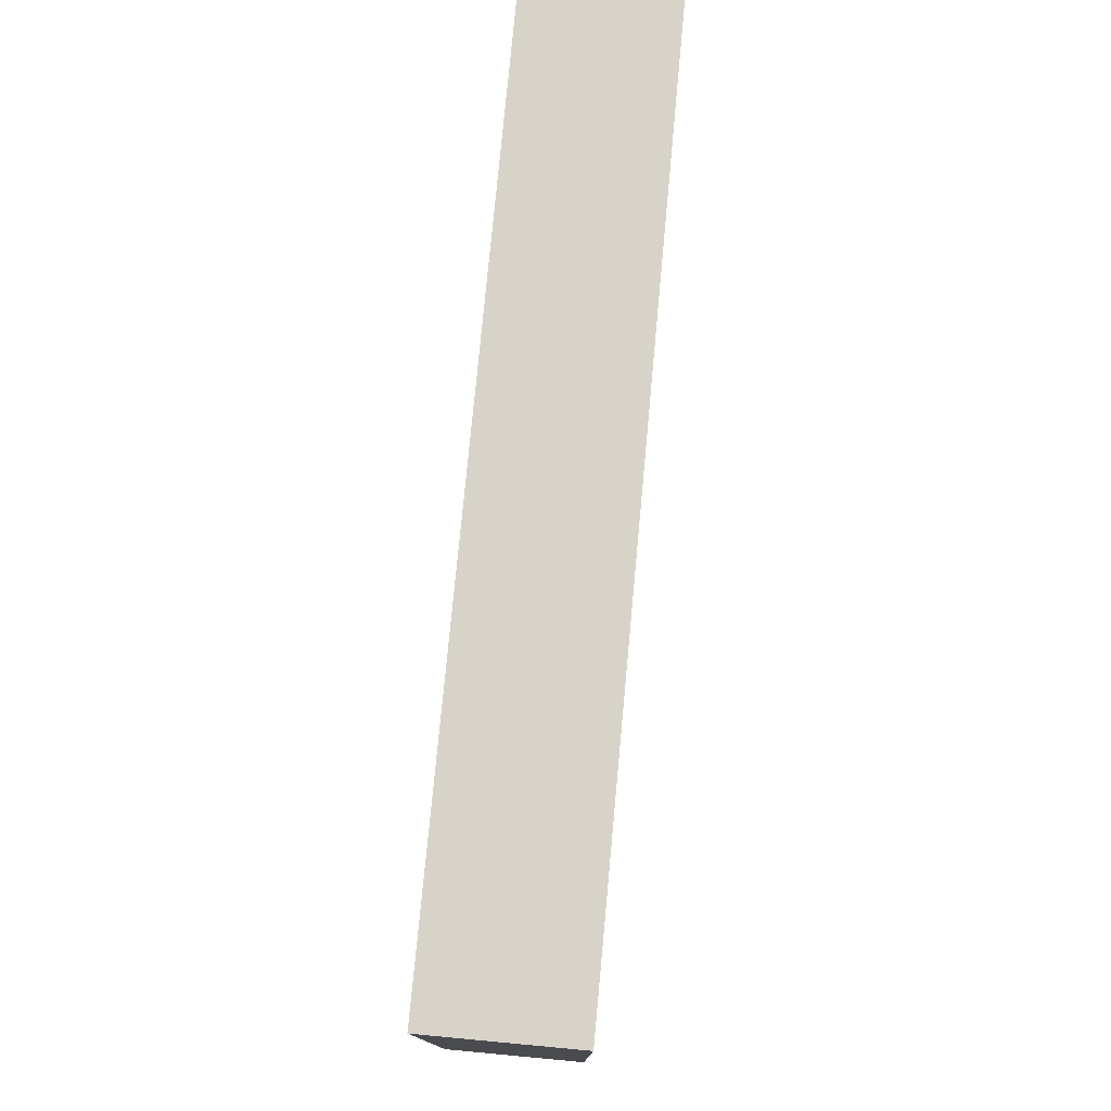
<metadata>
{"format":"obj","ext":"obj","renderer":"f3d","projection":"perspective","resolution":1024,"background":"white","views":[{"elev":76.6,"azim":-84.7,"up":"+Y"}]}
</metadata>
<code>
v -0.09563 -0.06321 -0.01499
v -0.09563 -0.06321 0.01499
v -0.09563 0.06321 -0.01499
v -0.09563 0.06321 0.01499
v 0.09563 -0.06321 -0.01499
v 0.09563 -0.06321 0.01499
v 0.09563 0.06321 -0.01499
v 0.09563 0.06318 0.01499
v 0.08082 0.05015 -0.01499
v -0.09563 0.02969 -0.002221
v 0.09563 -0.05083 -0.004973
v 0.09563 0.05238 0.003069
v -0.08272 0.06321 -0.004262
v -0.07234 -0.0432 -0.01499
v 0.05962 0.04559 -0.01499
v -0.02058 -0.02097 -0.01499
v -0.07058 0.01167 -0.01499
v -0.06344 0.03578 -0.01499
v -0.01889 -0.05143 0.01499
v -0.0626 0.05078 -0.01499
v -0.0579 0.02424 -0.01499
v -0.04912 -0.06321 0
v -0.04695 0.02492 -0.01499
v -0.04924 0.03527 -0.01499
v -0.08492 0.05238 0.01499
v 0.08422 -0.05034 0.01499
v -0.04638 0.05167 -0.01499
v 0.08492 0.05238 0.01499
v -0.03086 0.01799 -0.01499
v 0.0651 -0.06321 -0.003069
v -0.03046 0.0524 -0.01499
v -0.01299 0.001184 -0.01499
v -0.01354 0.01645 -0.01499
v -0.01406 0.03562 -0.01499
v -0.01396 0.0524 -0.01499
v -0.008958 -0.00957 -0.01499
v 0.001142 -0.01012 -0.01499
v 0.0003122 0.001982 -0.01499
v 0.00246 0.01909 -0.01499
v 0.002466 0.03569 -0.01499
v 0.002527 0.0524 -0.01499
v 0.01902 -0.01407 -0.01499
v 0.01902 0.002546 -0.01499
v 0.01902 0.03578 -0.01499
v 0.01902 0.0524 -0.01499
v 0.03551 -0.03069 -0.01499
v 0.03628 -0.01644 -0.01499
v 0.03551 0.002546 -0.01499
v 0.03543 0.01908 -0.01499
v 0.03616 0.05175 -0.01499
v 0.052 -0.04154 -0.01499
v 0.052 -0.02492 -0.01499
v 0.05131 -0.01442 -0.01499
v 0.052 0.002546 -0.01499
v 0.05191 0.01906 -0.01499
v 0.05205 0.03568 -0.01499
v -0.09563 0.04488 -0.003069
v 0.052 0.0524 -0.01499
v 0.06755 -0.04723 -0.01499
v 0.06809 -0.03179 -0.01499
v 0.06849 0.002546 -0.01499
v 0.06849 0.01916 -0.01499
v 0.06849 0.03578 -0.01499
v 0.08506 -0.04725 -0.01499
v 0.08498 -0.03069 -0.01499
v 0.08498 -0.01407 -0.01499
v 0.08498 0.002546 -0.01499
v 0.08498 0.01916 -0.01499
v -0.0846 -0.03698 0.01499
v 0.08498 0.03578 -0.01499
v -0.05777 0.0132 -0.01499
v 0.04224 -0.03728 -0.01499
v -0.008867 -0.02042 -0.01499
v 0.09563 0.0495 -0.01499
v 0.06915 0.0489 -0.01499
v -0.01649 0.05238 0.01499
v 1.388e-17 -0.05238 0.01499
v 0.04884 0.05334 0.01499
v -0.06596 0.05238 0.01499
v -0.04716 0.05403 0.01499
v -0.03298 0.05238 0.01499
v -5.714e-05 0.05392 0.01499
v 0.01728 0.05424 0.01499
v 0.03298 0.05238 0.01499
v -0.05781 0.06321 -0.00342
v 0.08268 0.06321 -0.01499
v 0.08492 -0.03323 0.01499
v 0.08492 -0.01662 0.01499
v -0.007918 0.06321 -0.00378
v -0.008403 0.06321 0.00639
v 0.007204 0.06321 -0.004389
v 0.04534 -0.05331 -0.01499
v 0.02474 0.06321 -0.003465
v -0.08399 0.04909 -0.01499
v -0.09563 0.04989 -0.01499
v 0.08241 -0.06321 0.01499
v 0.04123 0.06321 -0.003465
v -0.06907 0.06321 -0.002715
v 0.04139 0.06321 0.007027
v 0.09563 -0.02584 -0.003128
v 0.09563 -0.009352 -0.003319
v 0.09563 0.007956 -0.004541
v 0.09563 0.04295 -0.005931
v 0.09563 0.05543 -0.006178
v -0.07802 -0.06321 0.004306
v -0.06203 -0.06321 0.002417
v -0.09563 -0.02198 -0.005714
v -0.0273 -0.06321 0.002464
v -0.01326 -0.06321 0.003465
v 0.004964 -0.06321 0.00303
v -0.09563 -0.05473 -0.006821
v 0.01972 -0.06321 0.003465
v 0.03533 -0.06321 0.003573
v 0.05198 0.06321 0.002692
v 0.0527 -0.06321 0.003465
v -0.02177 -0.06321 -0.006615
v -0.038 -0.06321 -0.005761
v -0.08445 -0.05284 0.01499
v -0.07219 -0.05562 0.01499
v 0.08492 -0.06321 -0.002692
v 0.06541 0.05187 0.01499
v -0.06888 -0.04088 0.01499
v -0.09563 -0.03813 -0.004481
v -0.05772 -0.04154 0.01499
v -0.0573 -0.02492 0.01499
v -0.04123 -0.02492 0.01499
v -0.02474 -0.04154 0.01499
v -0.09563 0.01553 -0.0007114
v -0.02474 -0.02492 0.01499
v -0.02474 -0.008308 0.01499
v -0.01 -0.04196 0.01499
v -0.007516 -0.02513 0.01499
v -0.002042 -0.002988 0.01499
v -0.008246 0.008308 0.01499
v 0.008246 -0.04154 0.01499
v 0.007667 -0.02554 0.01499
v 0.008246 -0.008308 0.01499
v 0.008246 0.008308 0.01499
v 0.02426 -0.05687 0.01499
v 0.02474 -0.02492 0.01499
v 0.02474 -0.008308 0.01499
v 0.02474 0.008308 0.01499
v 0.02492 0.02611 0.01499
v 0.09563 0.02941 0.0007571
v 0.04123 -0.04154 0.01499
v 0.04123 -0.02492 0.01499
v 0.04123 -0.008308 0.01499
v 0.04123 0.008308 0.01499
v 0.04149 0.02587 0.01499
v 0.04123 0.04154 0.01499
v 0.05772 -0.04154 0.01499
v 0.05772 -0.008308 0.01499
v 0.05772 0.008308 0.01499
v 0.05788 0.02615 0.01499
v 0.05772 0.04154 0.01499
v 0.07421 -0.04154 0.01499
v 0.07421 -0.02492 0.01499
v 0.0743 -0.00777 0.01499
v 0.07421 0.008308 0.01499
v -0.01642 0.06321 0.0001475
v 0.07421 0.02492 0.01499
v 0.09021 0.01572 0.01499
v 0.09563 -0.008308 0.01499
v 0.09563 0.007744 0.01499
v 0.09563 0.02492 0.01499
v 0.09563 0.04154 0.01499
v -0.0765 -0.06321 0.01499
v -0.06274 -0.06321 0.01499
v -0.052 -0.06321 0.01499
v -0.09563 -0.04651 0.003558
v -0.09563 -0.02994 0.003163
v -0.03298 0.06321 -1.735e-18
v -0.09563 0.003341 0.003558
v -0.09563 0.05115 0.01499
v 0.09563 0.06321 0.003069
v -0.09563 -0.06312 0.002007
v -0.09563 0.05382 0.006335
v -0.09563 0.06321 0.003558
v -0.02186 -0.05526 -0.01499
v -0.03835 -0.05526 -0.01499
v -0.07906 -0.03197 -0.01499
v -0.08246 0.01662 0.01499
v -0.01649 0.01662 0.01499
v -0.07993 0.002546 -0.01499
v -0.07993 0.01916 -0.01499
v -0.06344 -0.0473 -0.01499
v -0.0221 0.02643 -0.01499
v 0.07676 -0.03895 -0.01499
v -0.06344 -0.03069 -0.01499
v -0.06354 -0.01418 -0.01499
v -0.02221 -0.039 -0.01499
v -0.04737 -0.04783 -0.01499
v -0.04703 -0.03078 -0.01499
v -0.04695 -0.01407 -0.01499
v -0.04695 0.002546 -0.01499
v -0.03087 -0.04774 -0.01499
v -0.03046 -0.03069 -0.01499
v -0.03095 -0.014 -0.01499
v -0.01467 -0.0484 -0.01499
v -0.02221 0.04409 -0.01499
v -0.005574 0.01101 -0.01499
v -0.01396 -0.03069 -0.01499
v 0.07659 -0.005725 -0.01499
v -0.01649 -0.01662 0.01499
v 1.388e-17 0.01662 0.01499
v 0.01649 0.01662 0.01499
v -0.08365 -0.001043 0.01499
v -0.06596 0.01662 0.01499
v -0.04947 0.01662 0.01499
v -0.03298 0.01662 0.01499
v -0.01649 0.03323 0.01499
v 0.003166 -0.0303 -0.01499
v 0.01902 -0.0473 -0.01499
v 0.03445 -0.04848 -0.01499
v -0.0756 -0.06321 -0.01499
v -0.06274 -0.06321 -0.01499
v -0.005719 0.04409 -0.01499
v 0.01077 0.01085 -0.01499
v -0.04625 -0.06321 -0.01499
v -0.02981 -0.06321 -0.01499
v 0.02726 0.01085 -0.01499
v -0.01422 -0.06321 -0.01491
v 0.02916 -0.03873 -0.01499
v 0.002527 -0.06321 -0.01499
v 0.04376 0.02747 -0.01499
v 0.01902 -0.06321 -0.01499
v -0.04947 -0.04985 0.01499
v 0.03621 -0.06321 -0.01499
v -0.03298 -0.04985 0.01499
v -0.03298 -0.03323 0.01499
v 1.388e-17 -0.03323 0.01499
v 0.01649 -0.04985 0.01499
v 0.07238 -0.06321 -0.01499
v -0.09563 -0.04497 -0.01499
v -0.09563 -0.03069 -0.01499
v 0.04985 -0.05053 0.01499
v -0.09563 -0.01732 -0.01499
v 0.0642 -0.05251 0.01499
v -0.09563 0.003341 -0.01499
v -0.09563 0.01916 -0.01499
v -0.03878 -0.03933 -0.01499
v -0.09563 0.03657 -0.01499
v -0.0387 -0.02238 -0.01499
v 0.009871 -0.03906 -0.01499
v 0.06415 0.06321 -0.003008
v 0.07809 0.06321 -0.007083
v -0.07727 0.06321 -0.01499
v -0.06275 0.06321 -0.01499
v -0.04695 0.06321 -0.01499
v -0.03046 0.06321 -0.01499
v 0.002527 0.06321 -0.01499
v 0.01326 0.06321 -0.01499
v 0.03461 0.06321 -0.01499
v 0.04625 0.06321 -0.01499
v 0.06849 0.06321 -0.01499
v -0.08534 0.03095 0.01499
v -0.05519 0.04409 -0.01499
v -0.0387 0.04409 -0.01499
v 0.01077 0.04409 -0.01499
v 0.02955 -0.008248 -0.01499
v 0.02726 0.04409 -0.01499
v -0.07432 -0.02526 0.01499
v 0.04376 -0.005762 -0.01499
v 0.04412 0.04344 -0.01499
v 0.06025 -0.005762 -0.01499
v -0.07319 -0.007791 0.01499
v -0.04947 -0.01662 0.01499
v 0.0007589 -0.01495 0.01499
v -0.07421 0.008308 0.01499
v 0.01649 -0.01662 0.01499
v -0.07421 0.02492 0.01499
v 0.03298 0.03323 0.01499
v -0.07379 0.04096 0.01499
v 0.04947 0.03323 0.01499
v 0.06608 2.776e-17 0.01499
v 0.06596 0.03323 0.01499
v -0.06596 -0.01662 0.01499
v -0.06596 0 0.01499
v -0.06596 0.03323 0.01499
v -0.05732 -0.00803 0.01499
v -0.04947 0 0.01499
v -0.04947 0.03323 0.01499
v -0.03298 -6.939e-18 0.01499
v -0.05751 0.008139 0.01499
v -0.03298 0.03323 0.01499
v 1.388e-17 0.03323 0.01499
v 0.01649 0.03323 0.01499
v -0.05772 0.02492 0.01499
v -0.05687 0.04187 0.01499
v -0.04123 -0.008308 0.01499
v -0.04123 0.008308 0.01499
v -0.04123 0.02492 0.01499
v -0.04017 0.04071 0.01499
v 0.08305 -0.06321 -0.01499
v -0.02474 0.008308 0.01499
v -0.02474 0.02492 0.01499
v -0.02474 0.04154 0.01499
v -0.01294 -0.004707 0.01499
v -0.01988 -0.009767 -0.01499
v -0.06864 0.02401 -0.01499
v -0.008497 0.02513 0.01499
v -0.008246 0.04154 0.01499
v -0.006284 -0.05471 -0.01499
v 0.009778 -0.05476 -0.01499
v 0.02712 -0.05523 -0.01499
v 0.008246 0.02492 0.01499
v 0.008246 0.04154 0.01499
v 0.02474 0.04154 0.01499
v -0.05484 -0.05526 -0.01499
v -0.04695 0.01374 -0.01499
v 0.01804 -0.03594 -0.01499
v 0.003928 -0.0197 -0.01499
v -0.03042 -0.004996 -0.01499
v 0.09563 -0.05238 0.006157
v -0.08844 0.009613 -0.01499
v -0.06095 -0.05217 0.01499
v -0.07421 0.06321 0.01499
v -0.05772 0.06321 0.01499
v -0.04123 0.06321 0.01499
v 0.008246 0.06321 0.01499
v 0.02474 0.06321 0.01499
v -0.08494 0.06321 0.005343
v 0.05852 0.06321 0.01499
v 0.07421 0.06321 0.01499
v -0.09563 -0.0433 0.01499
v -0.09563 -0.02989 0.01499
v -0.08445 -0.01114 0.01499
v -0.09563 -0.01328 0.01499
v -0.09563 0.003341 0.01499
v -0.09563 0.01407 0.01499
v 0.08321 0.06321 0.002692
v -0.09563 0.02818 0.01499
v -0.09563 0.04057 0.01499
v 0.09563 -0.05238 0.01499
v 0.09563 0.05238 0.01499
v -0.05671 0.05381 0.01499
v -0.08492 0.04031 0.01499
v -0.019 -0.06321 0.01499
v -0.08492 0.06321 0.01499
v 0.08492 0.06321 0.01499
v 0.08492 -0.02492 0.01499
v 0.08433 -0.007462 0.01499
v 0.09563 -0.04264 -0.01499
v 0.09563 -0.03069 -0.01499
v 0.09563 -0.01407 -0.01499
v 0.09563 0.002546 -0.01499
v 0.09563 0.01916 -0.01499
v 0.09563 0.03578 -0.01499
v -0.08617 -0.04985 -0.01499
v 0.09563 0.01755 0.003649
v 0.09563 -0.03428 0.002755
v 0.09563 -0.01691 0.002071
v -0.09563 -0.006184 -0.001852
v -0.02975 -0.06321 0.01499
v -0.04205 -0.06321 0.01499
v -0.008246 -0.06321 0.01499
v -0.09563 -0.006987 -0.01499
v -1.367e-05 0.06321 0.002223
v 0.04123 -0.06321 0.01499
v 0.0159 0.06321 0.002785
v 0.05772 -0.06321 0.01499
v 0.06919 -0.06321 0.01499
v 0.09563 -0.06321 0.003465
v 0.07868 -0.05526 -0.01499
v -0.09563 -0.05486 0.009272
v -0.09563 -0.0206 0.007388
v -0.09563 -0.05326 0.01499
v -0.06311 -0.03323 0.01499
v 0.0461 -0.06321 -0.01499
v -0.03964 0.03105 -0.01499
v -0.07674 -0.04697 0.01499
v -0.07168 -0.05273 -0.01499
v 0.009723 -0.001863 -0.01499
v 0.06025 -0.0195 -0.01499
v -0.05601 0.05843 -0.01499
v -0.0387 0.05781 -0.01499
v -0.0858 -0.06321 0.01499
v 0.09563 -0.0534 -0.01499
v 0.05434 -0.06321 -0.005761
v -0.09563 0.06321 -0.005714
v 0.07473 0.05221 0.01499
v 0.08331 0.04154 0.01499
v -0.08656 -0.06321 -0.01499
v -0.02375 0.005954 -0.01499
v 0.02451 -0.02532 -0.01499
v -0.07168 0.05528 -0.01499
v -0.04869 0.06321 -0.005756
v 0.09563 -0.03323 0.01499
v -0.07943 -0.02256 -0.01499
v 0.09563 -0.01662 0.01499
v -0.01649 0.06321 0.01499
v 0.01437 -0.06321 0.01499
v 0.0313 -0.06321 0.01499
v -0.08291 0.03829 -0.01499
f 1 176 111
f 1 111 234
f 1 383 176
f 1 234 349
f 1 349 383
f 2 118 367
f 2 377 118
f 2 365 176
f 2 176 377
f 2 367 365
f 3 94 95
f 3 247 94
f 3 95 380
f 3 380 247
f 4 174 25
f 4 25 339
f 4 177 174
f 4 178 177
f 4 339 178
f 5 363 294
f 5 294 378
f 5 378 363
f 6 26 96
f 6 334 26
f 6 96 363
f 6 363 334
f 7 74 86
f 7 104 74
f 7 86 175
f 7 175 104
f 8 12 175
f 8 335 12
f 8 28 335
f 8 340 28
f 8 175 340
f 9 74 70
f 9 70 75
f 9 86 74
f 9 75 255
f 9 255 86
f 10 57 242
f 10 333 57
f 10 240 128
f 10 128 332
f 10 242 240
f 10 332 333
f 11 314 363
f 11 388 314
f 11 343 344
f 11 378 343
f 11 344 351
f 11 351 388
f 11 363 378
f 12 103 104
f 12 166 103
f 12 104 175
f 12 335 166
f 13 98 247
f 13 322 98
f 13 178 322
f 13 380 178
f 13 247 380
f 14 181 189
f 14 234 181
f 14 189 186
f 14 186 372
f 14 349 234
f 14 383 349
f 14 372 383
f 15 56 58
f 15 63 56
f 15 58 75
f 15 75 63
f 16 73 202
f 16 299 73
f 16 197 198
f 16 202 197
f 16 198 299
f 17 71 190
f 17 300 71
f 17 184 185
f 17 190 184
f 17 185 300
f 18 20 257
f 18 386 20
f 18 24 21
f 18 21 300
f 18 257 24
f 18 94 386
f 18 394 94
f 18 300 394
f 19 77 131
f 19 356 77
f 19 131 127
f 19 127 229
f 19 229 354
f 19 354 338
f 19 338 356
f 20 248 375
f 20 386 248
f 20 375 257
f 21 24 23
f 21 23 71
f 21 71 300
f 22 169 106
f 22 106 219
f 22 219 117
f 22 117 355
f 22 355 169
f 23 24 370
f 23 29 310
f 23 370 29
f 23 310 71
f 24 257 27
f 24 27 258
f 24 258 370
f 25 273 79
f 25 79 317
f 25 174 333
f 25 337 273
f 25 317 339
f 25 333 337
f 26 87 156
f 26 388 87
f 26 362 96
f 26 156 362
f 26 334 388
f 27 31 258
f 27 376 31
f 27 375 249
f 27 249 376
f 27 257 375
f 28 166 335
f 28 382 166
f 28 340 324
f 28 324 381
f 28 381 382
f 29 370 187
f 29 187 384
f 29 195 310
f 29 384 195
f 30 361 115
f 30 115 379
f 30 233 362
f 30 379 233
f 30 362 361
f 31 250 200
f 31 200 258
f 31 376 250
f 32 33 201
f 32 384 33
f 32 38 36
f 32 36 299
f 32 201 38
f 32 299 384
f 33 34 39
f 33 187 34
f 33 39 201
f 33 384 187
f 34 200 35
f 34 35 217
f 34 40 39
f 34 217 40
f 34 187 258
f 34 258 200
f 35 200 250
f 35 251 217
f 35 250 251
f 36 38 37
f 36 37 73
f 36 73 299
f 37 38 373
f 37 42 312
f 37 373 42
f 37 312 73
f 38 201 218
f 38 218 373
f 39 40 44
f 39 44 218
f 39 218 201
f 40 217 41
f 40 41 259
f 40 259 44
f 41 252 45
f 41 45 259
f 41 217 251
f 41 251 252
f 42 43 260
f 42 373 43
f 42 260 385
f 42 385 312
f 43 221 48
f 43 48 260
f 43 218 221
f 43 373 218
f 44 259 45
f 44 45 261
f 44 49 218
f 44 225 49
f 44 261 225
f 45 252 253
f 45 253 261
f 46 47 52
f 46 385 47
f 46 52 72
f 46 72 223
f 46 223 385
f 47 53 52
f 47 263 53
f 47 260 263
f 47 385 260
f 48 49 54
f 48 221 49
f 48 54 263
f 48 263 260
f 49 55 54
f 49 225 55
f 49 221 218
f 50 254 58
f 50 58 264
f 50 225 261
f 50 264 225
f 50 253 254
f 50 261 253
f 51 52 60
f 51 72 52
f 51 60 59
f 51 59 92
f 51 214 72
f 51 92 214
f 52 53 374
f 52 374 60
f 53 263 265
f 53 265 374
f 54 55 62
f 54 62 61
f 54 61 265
f 54 265 263
f 55 56 63
f 55 225 56
f 55 63 62
f 56 264 58
f 56 225 264
f 57 95 242
f 57 380 95
f 57 333 177
f 57 177 380
f 58 255 75
f 58 254 255
f 59 60 188
f 59 188 64
f 59 64 364
f 59 233 92
f 59 364 233
f 60 65 188
f 60 374 65
f 61 62 68
f 61 68 67
f 61 67 203
f 61 203 265
f 62 63 68
f 63 70 68
f 63 75 70
f 64 188 65
f 64 65 343
f 64 343 378
f 64 378 364
f 65 66 345
f 65 374 66
f 65 344 343
f 65 345 344
f 66 203 67
f 66 67 346
f 66 374 203
f 66 346 345
f 67 68 347
f 67 347 346
f 68 70 348
f 68 348 347
f 69 325 118
f 69 118 371
f 69 122 262
f 69 371 122
f 69 262 326
f 69 326 325
f 70 74 348
f 71 195 190
f 71 310 195
f 72 214 223
f 73 212 202
f 73 312 212
f 74 104 103
f 74 103 348
f 76 81 297
f 76 391 81
f 76 302 82
f 76 82 391
f 76 297 302
f 77 135 131
f 77 232 135
f 77 356 232
f 78 84 150
f 78 321 84
f 78 155 121
f 78 121 323
f 78 150 155
f 78 323 321
f 79 273 289
f 79 289 336
f 79 318 317
f 79 336 318
f 80 293 81
f 80 81 319
f 80 289 293
f 80 336 289
f 80 319 318
f 80 318 336
f 81 293 297
f 81 391 319
f 82 307 83
f 82 83 320
f 82 302 307
f 82 320 391
f 83 308 84
f 83 84 321
f 83 307 308
f 83 321 320
f 84 308 150
f 85 248 98
f 85 98 318
f 85 249 248
f 85 387 249
f 85 318 387
f 86 331 175
f 86 255 246
f 86 246 331
f 87 157 156
f 87 341 157
f 87 390 341
f 87 388 390
f 88 158 157
f 88 157 341
f 88 342 158
f 88 163 342
f 88 390 163
f 88 341 390
f 89 160 90
f 89 90 358
f 89 250 160
f 89 251 250
f 89 358 251
f 90 160 391
f 90 320 358
f 90 391 320
f 91 252 251
f 91 251 358
f 91 360 252
f 91 358 320
f 91 320 360
f 92 228 214
f 92 369 228
f 92 233 369
f 93 97 253
f 93 321 97
f 93 253 252
f 93 252 360
f 93 360 321
f 94 242 95
f 94 394 242
f 94 247 386
f 96 362 120
f 96 120 363
f 97 99 114
f 97 321 99
f 97 114 254
f 97 254 253
f 98 248 247
f 98 317 318
f 98 322 317
f 99 323 114
f 99 321 323
f 100 344 345
f 100 351 344
f 100 345 352
f 100 390 351
f 100 352 390
f 101 164 163
f 101 163 352
f 101 346 164
f 101 345 346
f 101 352 345
f 102 164 346
f 102 350 164
f 102 346 347
f 102 347 350
f 103 166 144
f 103 144 348
f 105 106 168
f 105 215 106
f 105 168 167
f 105 167 377
f 105 377 176
f 105 176 383
f 105 383 215
f 106 169 168
f 106 215 216
f 106 216 219
f 107 123 171
f 107 235 123
f 107 171 366
f 107 237 235
f 107 357 237
f 107 353 357
f 107 366 353
f 108 116 109
f 108 109 338
f 108 117 116
f 108 355 117
f 108 338 354
f 108 354 355
f 109 222 110
f 109 110 356
f 109 116 222
f 109 356 338
f 110 224 112
f 110 112 392
f 110 222 224
f 110 392 356
f 111 170 123
f 111 123 234
f 111 176 170
f 112 228 113
f 112 113 393
f 112 224 226
f 112 226 228
f 112 393 392
f 113 115 359
f 113 369 115
f 113 228 369
f 113 359 393
f 114 245 255
f 114 323 245
f 114 255 254
f 115 361 359
f 115 369 379
f 116 117 220
f 116 220 222
f 117 219 220
f 118 167 119
f 118 119 371
f 118 377 167
f 118 325 367
f 119 316 122
f 119 122 371
f 119 167 168
f 119 168 316
f 120 233 294
f 120 362 233
f 120 294 363
f 121 155 382
f 121 324 323
f 121 381 324
f 121 382 381
f 122 316 124
f 122 124 368
f 122 368 262
f 123 170 171
f 123 235 234
f 124 227 125
f 124 125 368
f 124 316 227
f 125 227 126
f 125 126 267
f 125 277 262
f 125 262 368
f 125 267 280
f 125 280 277
f 126 230 129
f 126 129 290
f 126 227 230
f 126 290 267
f 127 131 129
f 127 129 230
f 127 227 229
f 127 230 227
f 128 239 173
f 128 173 330
f 128 240 239
f 128 330 332
f 129 204 130
f 129 130 290
f 129 131 132
f 129 132 204
f 130 204 298
f 130 283 290
f 130 295 283
f 130 298 295
f 131 231 132
f 131 135 231
f 132 231 136
f 132 136 268
f 132 268 204
f 133 138 134
f 133 134 298
f 133 137 138
f 133 268 137
f 133 298 268
f 134 138 205
f 134 183 295
f 134 301 183
f 134 205 301
f 134 295 298
f 135 140 136
f 135 136 231
f 135 145 140
f 135 232 145
f 136 140 270
f 136 270 268
f 137 141 138
f 137 270 141
f 137 268 270
f 138 141 142
f 138 142 206
f 138 306 205
f 138 206 306
f 139 145 232
f 139 359 145
f 139 232 392
f 139 393 359
f 139 392 393
f 140 145 146
f 140 146 147
f 140 147 270
f 141 148 142
f 141 147 148
f 141 270 147
f 142 148 206
f 143 148 149
f 143 206 148
f 143 149 272
f 143 306 206
f 143 272 308
f 143 287 306
f 143 308 287
f 144 166 165
f 144 165 350
f 144 350 348
f 145 151 146
f 145 236 151
f 145 359 236
f 146 157 147
f 146 151 157
f 147 153 148
f 147 152 153
f 147 157 152
f 148 153 149
f 149 150 272
f 149 274 150
f 149 153 154
f 149 154 274
f 150 274 155
f 150 308 272
f 151 156 157
f 151 238 156
f 151 236 238
f 152 275 153
f 152 157 158
f 152 158 275
f 153 159 154
f 153 275 159
f 154 155 274
f 154 276 155
f 154 159 161
f 154 161 276
f 155 276 382
f 156 238 362
f 158 159 275
f 158 342 159
f 159 162 161
f 159 342 162
f 160 250 391
f 161 162 382
f 161 382 276
f 162 164 165
f 162 342 164
f 162 165 382
f 163 164 342
f 163 390 352
f 164 350 165
f 165 166 382
f 168 169 316
f 169 227 316
f 169 355 227
f 170 325 171
f 170 176 365
f 170 365 325
f 171 325 326
f 171 326 366
f 172 250 387
f 172 391 250
f 172 387 319
f 172 319 391
f 173 239 353
f 173 328 329
f 173 366 328
f 173 329 330
f 173 353 366
f 174 177 333
f 175 331 340
f 177 178 380
f 178 339 322
f 179 196 199
f 179 220 196
f 179 199 222
f 179 222 220
f 180 192 196
f 180 219 192
f 180 196 220
f 180 220 219
f 181 389 189
f 181 234 389
f 182 271 256
f 182 256 332
f 182 269 271
f 182 329 269
f 182 330 329
f 182 332 330
f 183 296 295
f 183 301 296
f 184 315 185
f 184 190 357
f 184 357 315
f 185 315 240
f 185 240 394
f 185 394 300
f 186 189 193
f 186 193 192
f 186 192 309
f 186 309 216
f 186 216 372
f 187 370 258
f 189 190 194
f 189 389 190
f 189 194 193
f 190 195 194
f 190 389 357
f 191 196 197
f 191 199 196
f 191 197 202
f 191 212 199
f 191 202 212
f 192 193 241
f 192 241 196
f 192 219 309
f 193 194 243
f 193 197 241
f 193 243 197
f 194 195 313
f 194 198 243
f 194 313 198
f 195 384 313
f 196 241 197
f 197 243 198
f 198 313 299
f 199 212 303
f 199 303 222
f 203 374 265
f 204 268 298
f 205 306 301
f 207 266 269
f 207 327 266
f 207 269 329
f 207 328 327
f 207 329 328
f 208 271 269
f 208 269 284
f 208 288 271
f 208 284 288
f 209 288 284
f 209 284 291
f 209 292 288
f 209 291 292
f 210 292 291
f 210 291 295
f 210 296 292
f 210 295 296
f 211 297 296
f 211 296 301
f 211 302 297
f 211 301 302
f 212 244 304
f 212 311 244
f 212 304 303
f 212 385 311
f 212 312 385
f 213 223 214
f 213 214 305
f 213 311 223
f 213 226 304
f 213 305 226
f 213 304 244
f 213 244 311
f 214 228 305
f 215 372 216
f 215 383 372
f 216 309 219
f 222 303 224
f 223 311 385
f 224 304 226
f 224 303 304
f 226 305 228
f 227 355 229
f 229 355 354
f 232 356 392
f 233 364 294
f 233 379 369
f 234 235 389
f 235 237 389
f 236 361 238
f 236 359 361
f 237 357 389
f 238 361 362
f 239 240 315
f 239 315 357
f 239 357 353
f 240 242 394
f 245 246 255
f 245 324 246
f 245 323 324
f 246 324 331
f 247 248 386
f 248 249 375
f 249 250 376
f 249 387 250
f 256 271 273
f 256 273 337
f 256 333 332
f 256 337 333
f 262 277 266
f 262 266 327
f 262 327 326
f 266 278 269
f 266 277 280
f 266 280 278
f 267 290 280
f 269 278 284
f 271 279 273
f 271 288 279
f 273 279 289
f 278 280 284
f 279 288 289
f 280 281 284
f 280 290 281
f 281 291 284
f 281 290 291
f 282 289 288
f 282 288 292
f 282 293 289
f 282 292 293
f 283 291 290
f 283 295 291
f 285 293 292
f 285 292 296
f 285 297 293
f 285 296 297
f 286 302 301
f 286 301 306
f 286 307 302
f 286 306 307
f 287 307 306
f 287 308 307
f 294 364 378
f 299 313 384
f 314 334 363
f 314 388 334
f 317 322 339
f 318 319 387
f 320 321 360
f 324 340 331
f 325 365 367
f 326 327 328
f 326 328 366
f 347 348 350
f 351 390 388

</code>
